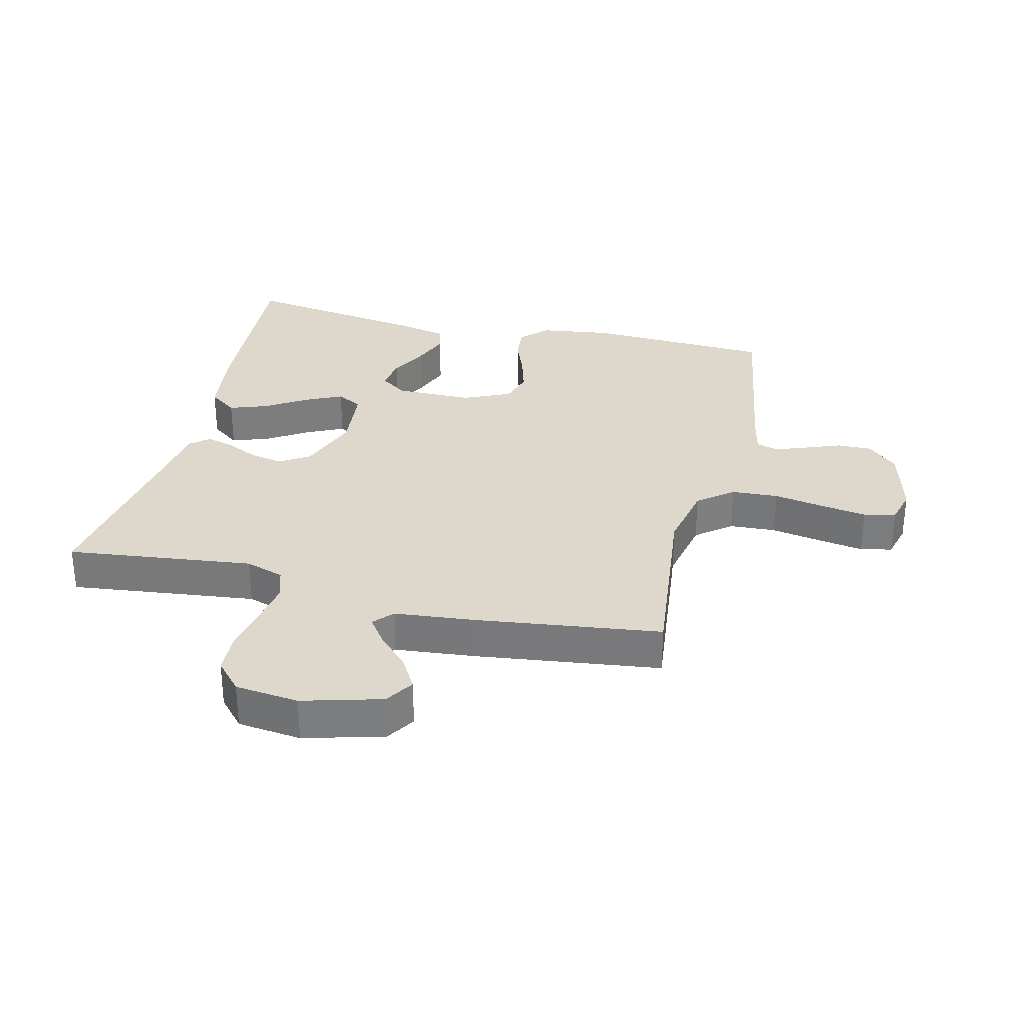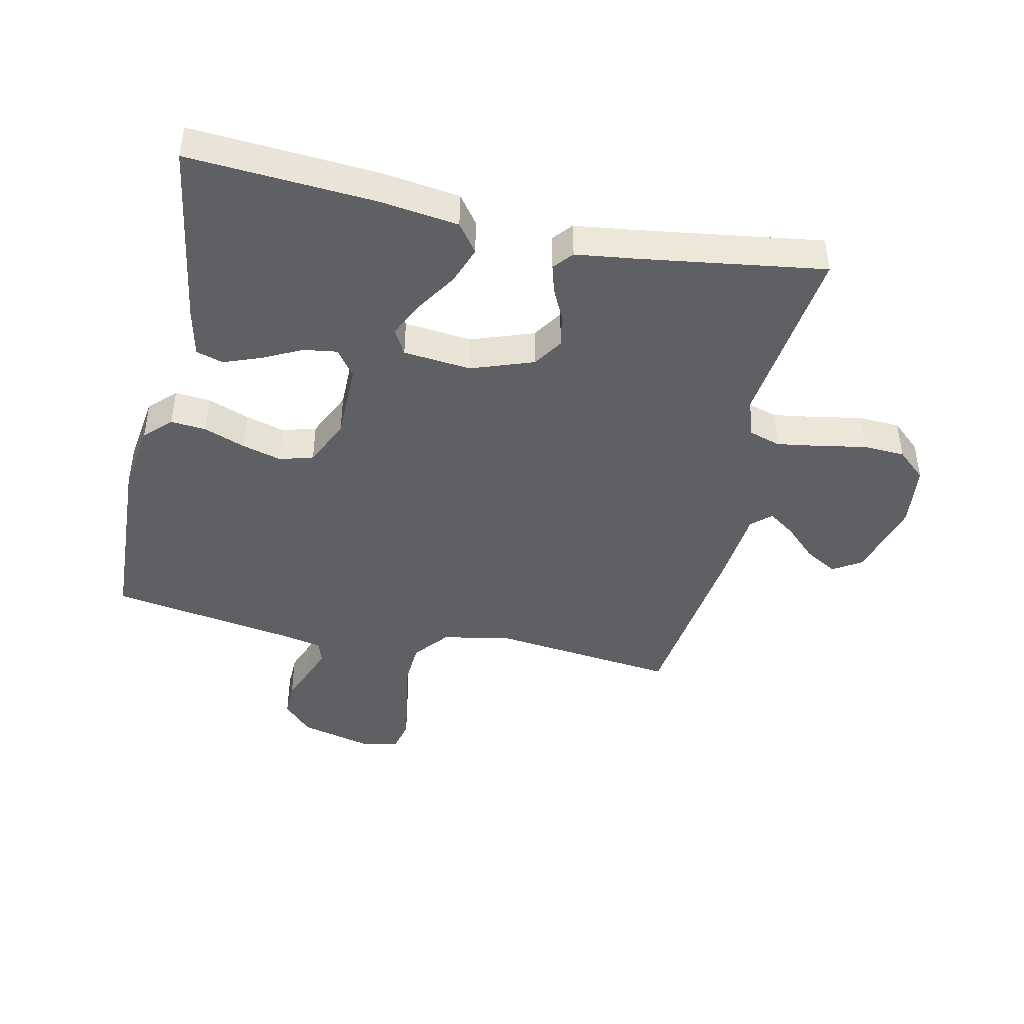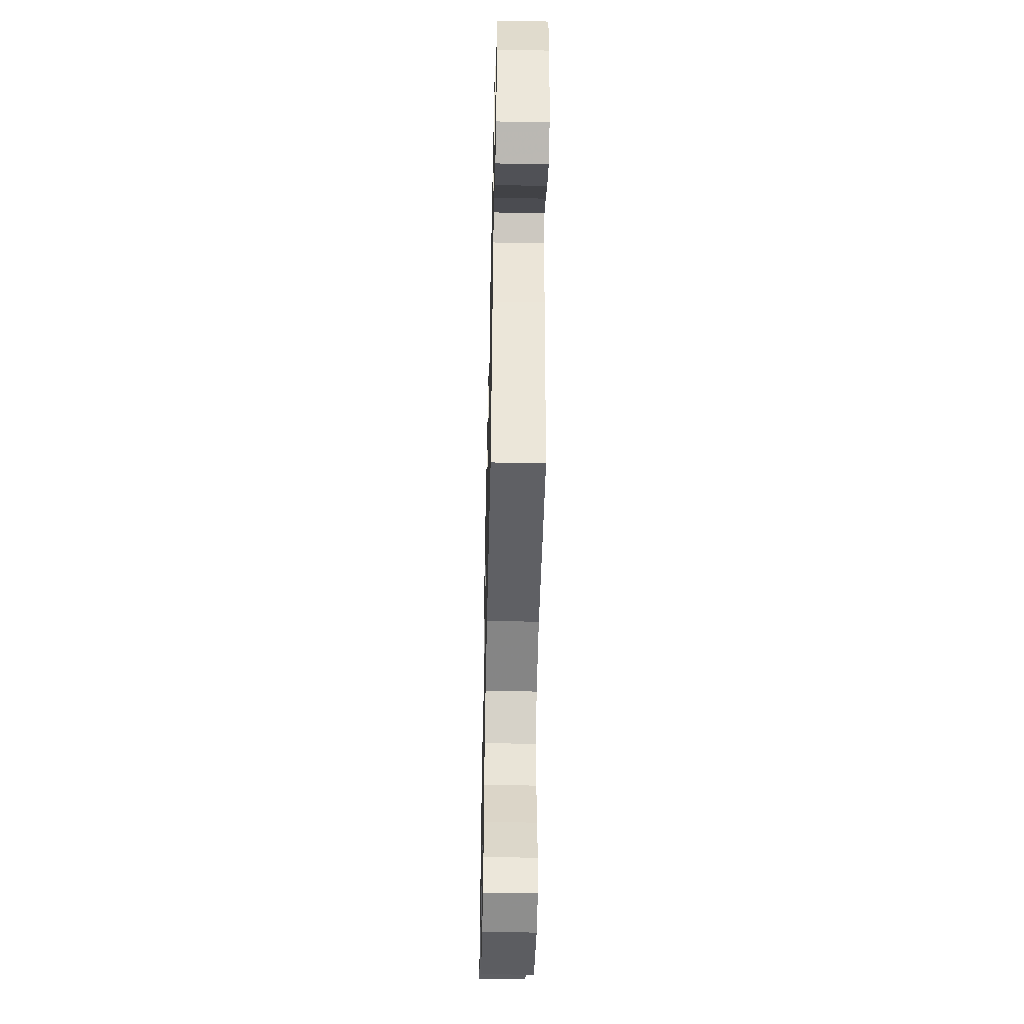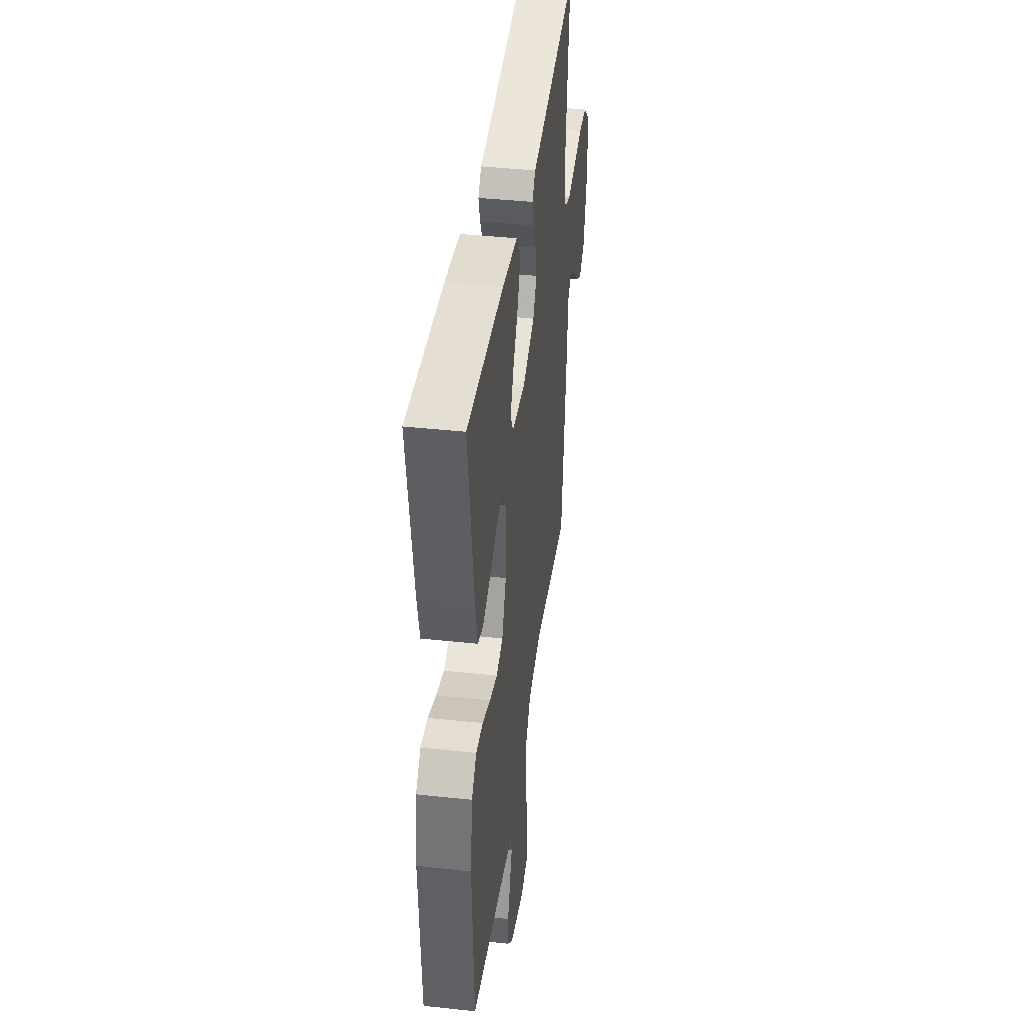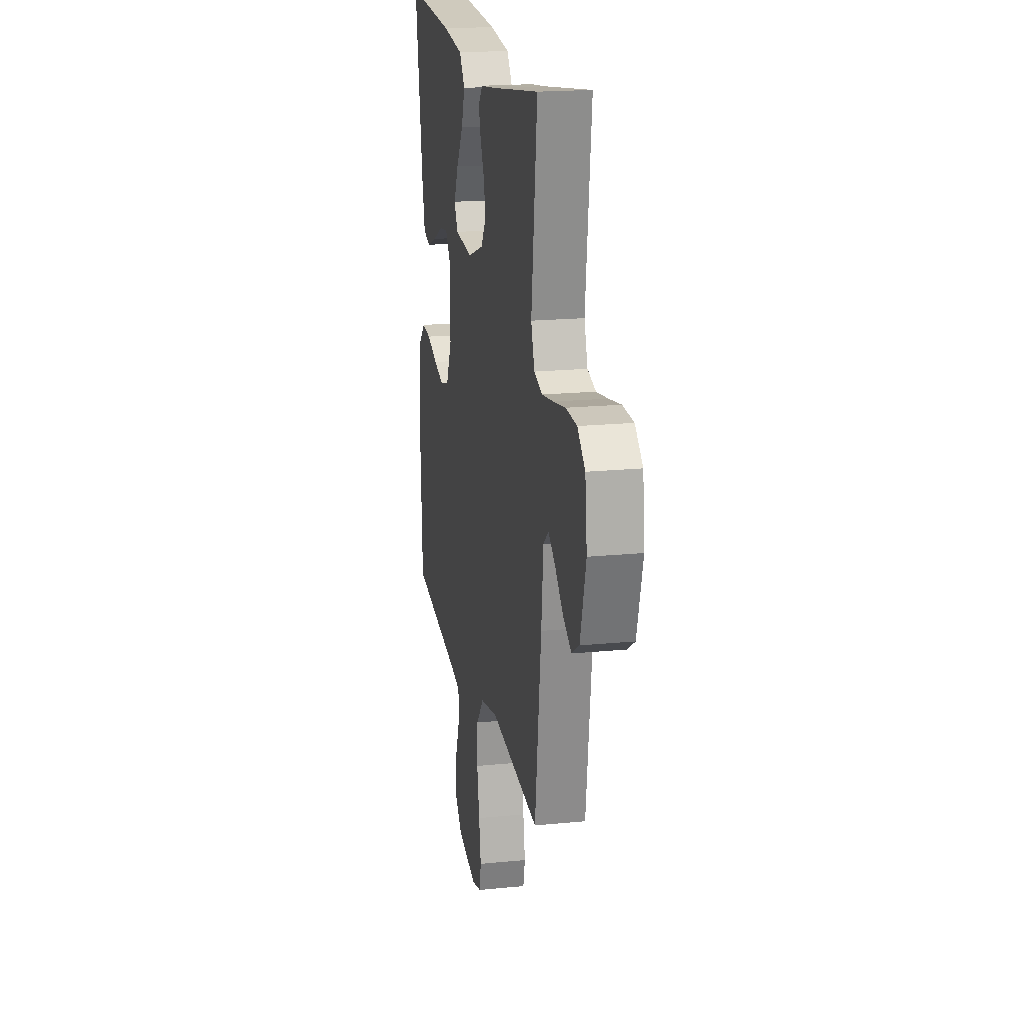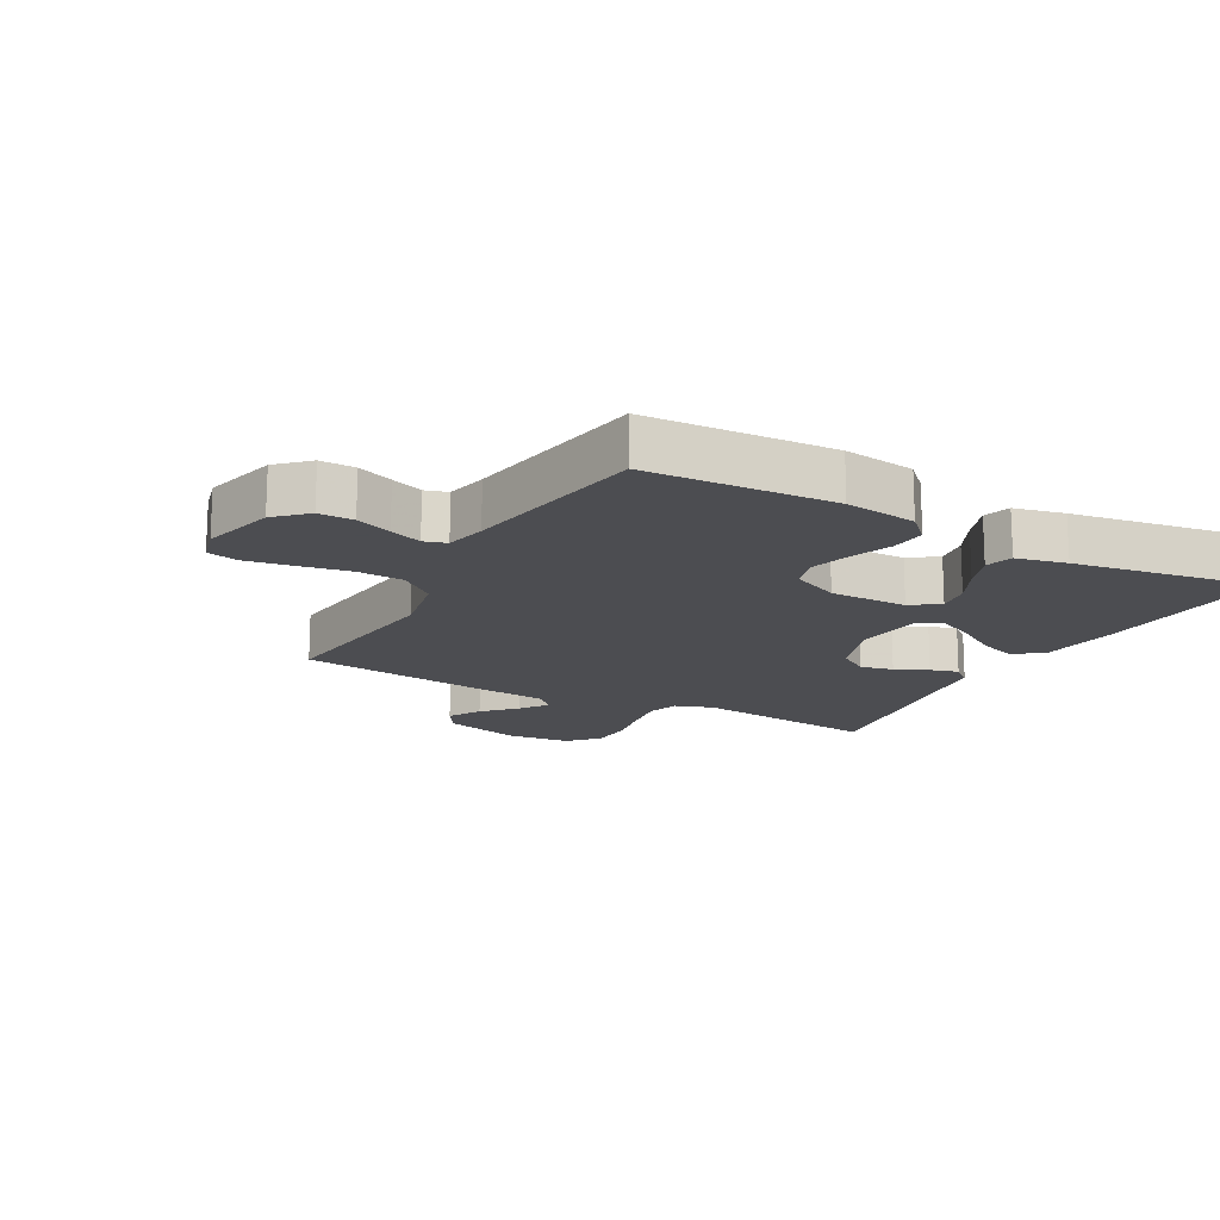
<metadata>
{"format":"obj","ext":"obj","renderer":"f3d","projection":"perspective","resolution":1024,"background":"white","views":[{"elev":31.2,"azim":103.6,"up":"+Y"},{"elev":-43.6,"azim":-12.4,"up":"+Y"},{"elev":-50.4,"azim":88.7,"up":"+Z"},{"elev":40.7,"azim":-82.5,"up":"+Z"},{"elev":19.0,"azim":79.3,"up":"+Z"},{"elev":-16.1,"azim":-118.8,"up":"+Y"}]}
</metadata>
<code>
v -0.5 0.07 -0.5
v -0.515 0.07 -0.2
v -0.499 0.07 -0.085
v -0.458 0.07 -0.044
v -0.401 0.07 -0.049
v -0.335 0.07 -0.074
v -0.271 0.07 -0.092
v -0.217 0.07 -0.076
v -0.182 0.07 0
v -0.182 0.07 0.125
v -0.214 0.07 0.169
v -0.268 0.07 0.161
v -0.33 0.07 0.13
v -0.39 0.07 0.107
v -0.434 0.07 0.12
v -0.452 0.07 0.2
v -0.5 0.07 0.5
v -0.2 0.07 0.48
v -0.074 0.07 0.463
v -0.04 0.07 0.417
v -0.062 0.07 0.356
v -0.104 0.07 0.29
v -0.132 0.07 0.231
v -0.109 0.07 0.19
v 0 0.07 0.179
v 0.1 0.07 0.215
v 0.131 0.07 0.263
v 0.12 0.07 0.316
v 0.095 0.07 0.368
v 0.082 0.07 0.413
v 0.108 0.07 0.444
v 0.2 0.07 0.456
v 0.5 0.07 0.5
v 0.465 0.07 0.2
v 0.486 0.07 0.138
v 0.537 0.07 0.122
v 0.607 0.07 0.133
v 0.682 0.07 0.147
v 0.749 0.07 0.144
v 0.796 0.07 0.102
v 0.808 0.07 0
v 0.773 0.07 -0.127
v 0.727 0.07 -0.156
v 0.675 0.07 -0.126
v 0.624 0.07 -0.077
v 0.581 0.07 -0.047
v 0.55 0.07 -0.075
v 0.538 0.07 -0.2
v 0.5 0.07 -0.5
v 0.2 0.07 -0.466
v 0.091 0.07 -0.488
v 0.046 0.07 -0.544
v 0.042 0.07 -0.619
v 0.057 0.07 -0.701
v 0.069 0.07 -0.774
v 0.058 0.07 -0.825
v 0 0.07 -0.84
v -0.119 0.07 -0.81
v -0.165 0.07 -0.762
v -0.164 0.07 -0.706
v -0.142 0.07 -0.649
v -0.123 0.07 -0.598
v -0.134 0.07 -0.562
v -0.2 0.07 -0.548
v -0.5 0 -0.5
v -0.515 0 -0.2
v -0.499 0 -0.085
v -0.458 0 -0.044
v -0.401 0 -0.049
v -0.335 0 -0.074
v -0.271 0 -0.092
v -0.217 0 -0.076
v -0.182 0 0
v -0.182 0 0.125
v -0.214 0 0.169
v -0.268 0 0.161
v -0.33 0 0.13
v -0.39 0 0.107
v -0.434 0 0.12
v -0.452 0 0.2
v -0.5 0 0.5
v -0.2 0 0.48
v -0.074 0 0.463
v -0.04 0 0.417
v -0.062 0 0.356
v -0.104 0 0.29
v -0.132 0 0.231
v -0.109 0 0.19
v 0 0 0.179
v 0.1 0 0.215
v 0.131 0 0.263
v 0.12 0 0.316
v 0.095 0 0.368
v 0.082 0 0.413
v 0.108 0 0.444
v 0.2 0 0.456
v 0.5 0 0.5
v 0.465 0 0.2
v 0.486 0 0.138
v 0.537 0 0.122
v 0.607 0 0.133
v 0.682 0 0.147
v 0.749 0 0.144
v 0.796 0 0.102
v 0.808 0 0
v 0.773 0 -0.127
v 0.727 0 -0.156
v 0.675 0 -0.126
v 0.624 0 -0.077
v 0.581 0 -0.047
v 0.55 0 -0.075
v 0.538 0 -0.2
v 0.5 0 -0.5
v 0.2 0 -0.466
v 0.091 0 -0.488
v 0.046 0 -0.544
v 0.042 0 -0.619
v 0.057 0 -0.701
v 0.069 0 -0.774
v 0.058 0 -0.825
v 0 0 -0.84
v -0.119 0 -0.81
v -0.165 0 -0.762
v -0.164 0 -0.706
v -0.142 0 -0.649
v -0.123 0 -0.598
v -0.134 0 -0.562
v -0.2 0 -0.548
f 59 60 61
f 58 59 61
f 57 58 61
f 56 57 61
f 55 56 61
f 54 55 61
f 53 54 61
f 52 53 61 62
f 51 52 62 63
f 47 48 49 50
f 47 50 51
f 51 63 64
f 47 51 64
f 46 47 64
f 43 44 45
f 42 43 45
f 41 42 45
f 40 41 45
f 39 40 45
f 38 39 45
f 37 38 45
f 36 37 45 46
f 32 33 34
f 32 34 35
f 31 32 35
f 30 31 35
f 29 30 35
f 28 29 35
f 27 28 35
f 26 27 35
f 46 64 1
f 36 46 1
f 35 36 1
f 26 35 1
f 25 26 1
f 20 21 22
f 19 20 22
f 18 19 22
f 17 18 22
f 16 17 22
f 15 16 22
f 14 15 22
f 13 14 22
f 12 13 22
f 11 12 22 23
f 4 5 6
f 3 4 6
f 2 3 6
f 1 2 6
f 1 6 7
f 10 11 23 24
f 9 10 24 25
f 8 9 25
f 1 7 8
f 1 8 25
f 125 124 123
f 125 123 122
f 125 122 121
f 125 121 120
f 125 120 119
f 125 119 118
f 125 118 117
f 126 125 117 116
f 127 126 116 115
f 114 113 112 111
f 115 114 111
f 128 127 115
f 128 115 111
f 128 111 110
f 109 108 107
f 109 107 106
f 109 106 105
f 109 105 104
f 109 104 103
f 109 103 102
f 109 102 101
f 110 109 101 100
f 98 97 96
f 99 98 96
f 99 96 95
f 99 95 94
f 99 94 93
f 99 93 92
f 99 92 91
f 99 91 90
f 65 128 110
f 65 110 100
f 65 100 99
f 65 99 90
f 65 90 89
f 86 85 84
f 86 84 83
f 86 83 82
f 86 82 81
f 86 81 80
f 86 80 79
f 86 79 78
f 86 78 77
f 86 77 76
f 87 86 76 75
f 70 69 68
f 70 68 67
f 70 67 66
f 70 66 65
f 71 70 65
f 88 87 75 74
f 89 88 74 73
f 89 73 72
f 72 71 65
f 89 72 65
f 1 65 66 2
f 2 66 67 3
f 3 67 68 4
f 4 68 69 5
f 5 69 70 6
f 6 70 71 7
f 7 71 72 8
f 8 72 73 9
f 9 73 74 10
f 10 74 75 11
f 11 75 76 12
f 12 76 77 13
f 13 77 78 14
f 14 78 79 15
f 15 79 80 16
f 16 80 81 17
f 17 81 82 18
f 18 82 83 19
f 19 83 84 20
f 20 84 85 21
f 21 85 86 22
f 22 86 87 23
f 23 87 88 24
f 24 88 89 25
f 25 89 90 26
f 26 90 91 27
f 27 91 92 28
f 28 92 93 29
f 29 93 94 30
f 30 94 95 31
f 31 95 96 32
f 32 96 97 33
f 33 97 98 34
f 34 98 99 35
f 35 99 100 36
f 36 100 101 37
f 37 101 102 38
f 38 102 103 39
f 39 103 104 40
f 40 104 105 41
f 41 105 106 42
f 42 106 107 43
f 43 107 108 44
f 44 108 109 45
f 45 109 110 46
f 46 110 111 47
f 47 111 112 48
f 48 112 113 49
f 49 113 114 50
f 50 114 115 51
f 51 115 116 52
f 52 116 117 53
f 53 117 118 54
f 54 118 119 55
f 55 119 120 56
f 56 120 121 57
f 57 121 122 58
f 58 122 123 59
f 59 123 124 60
f 60 124 125 61
f 61 125 126 62
f 62 126 127 63
f 63 127 128 64
f 64 128 65 1

</code>
